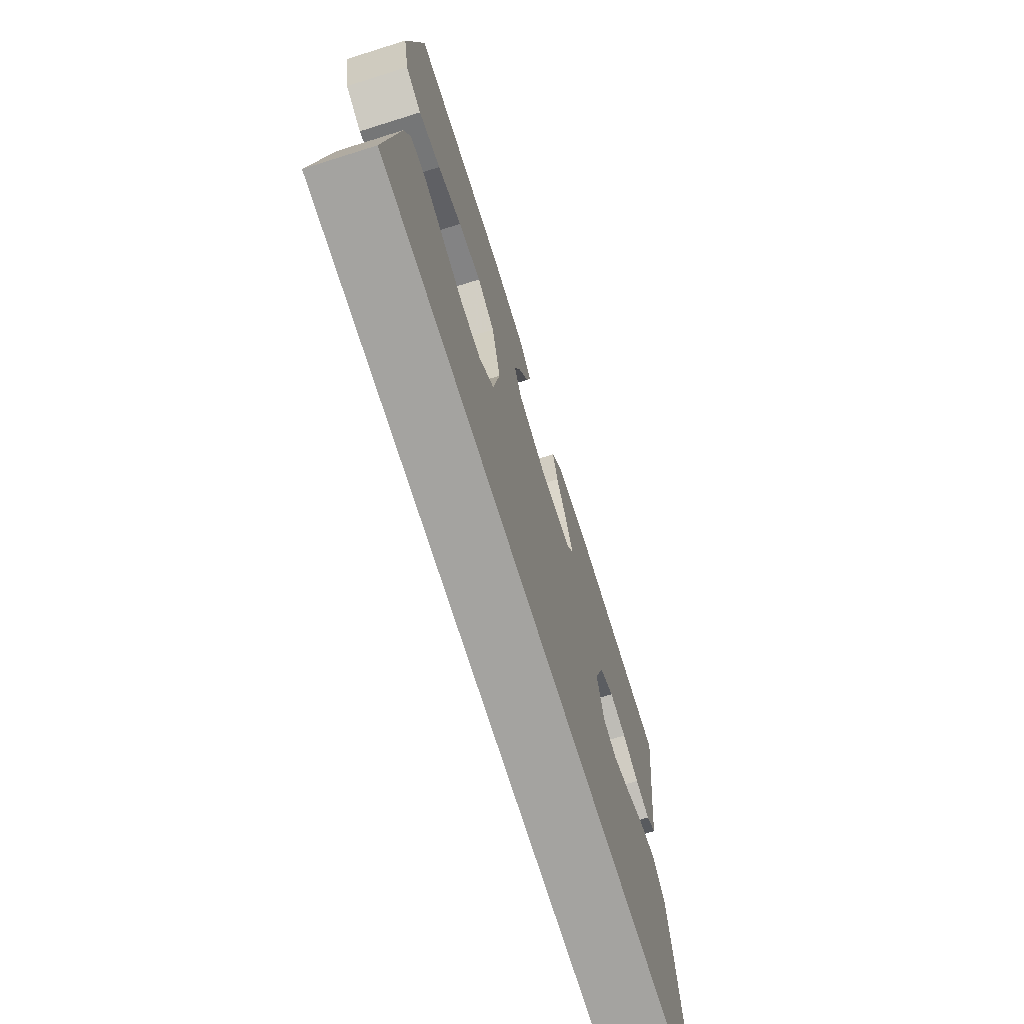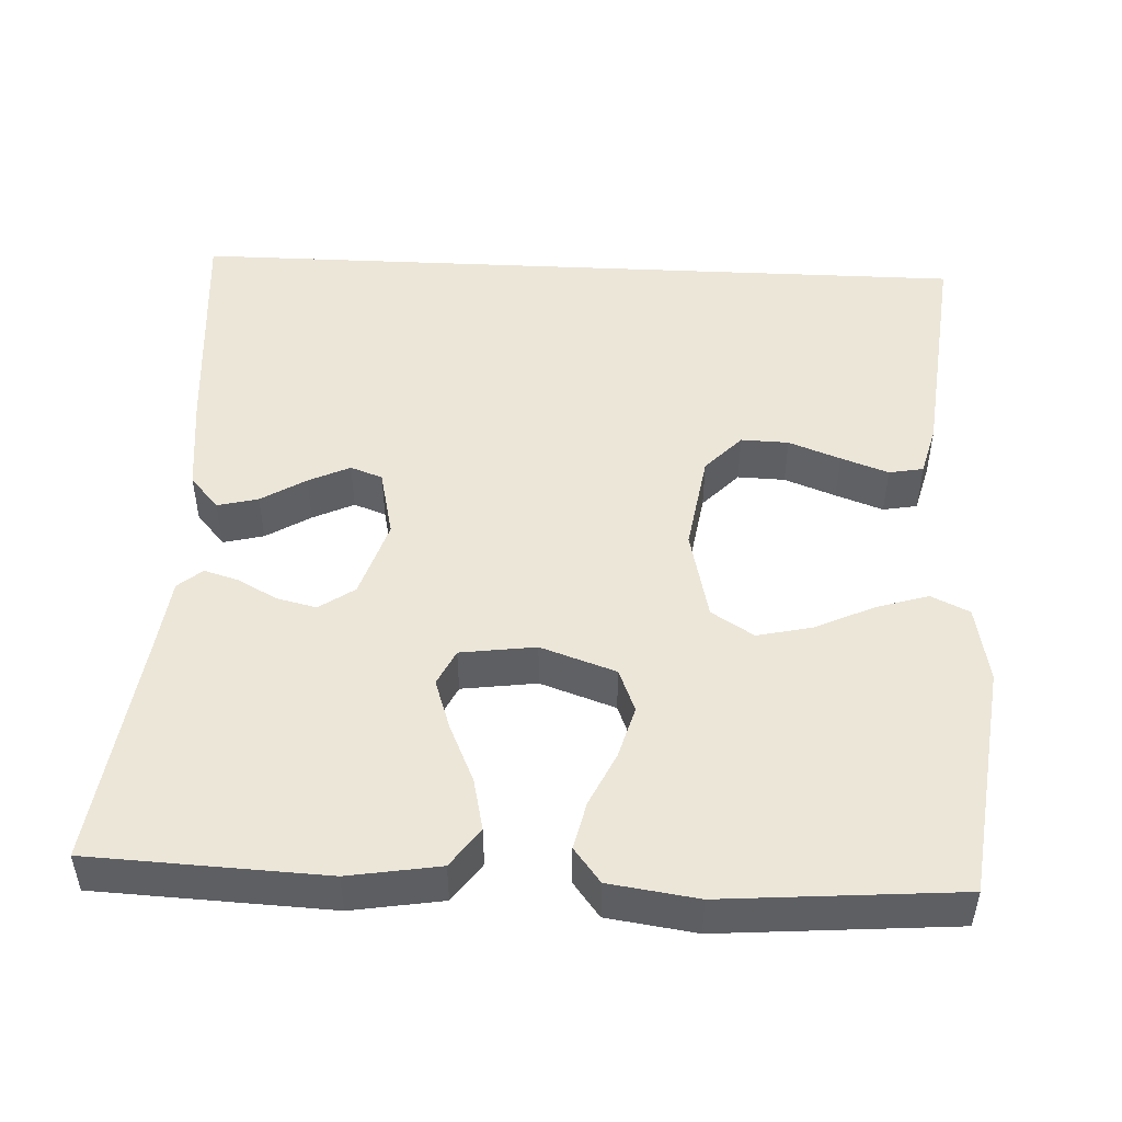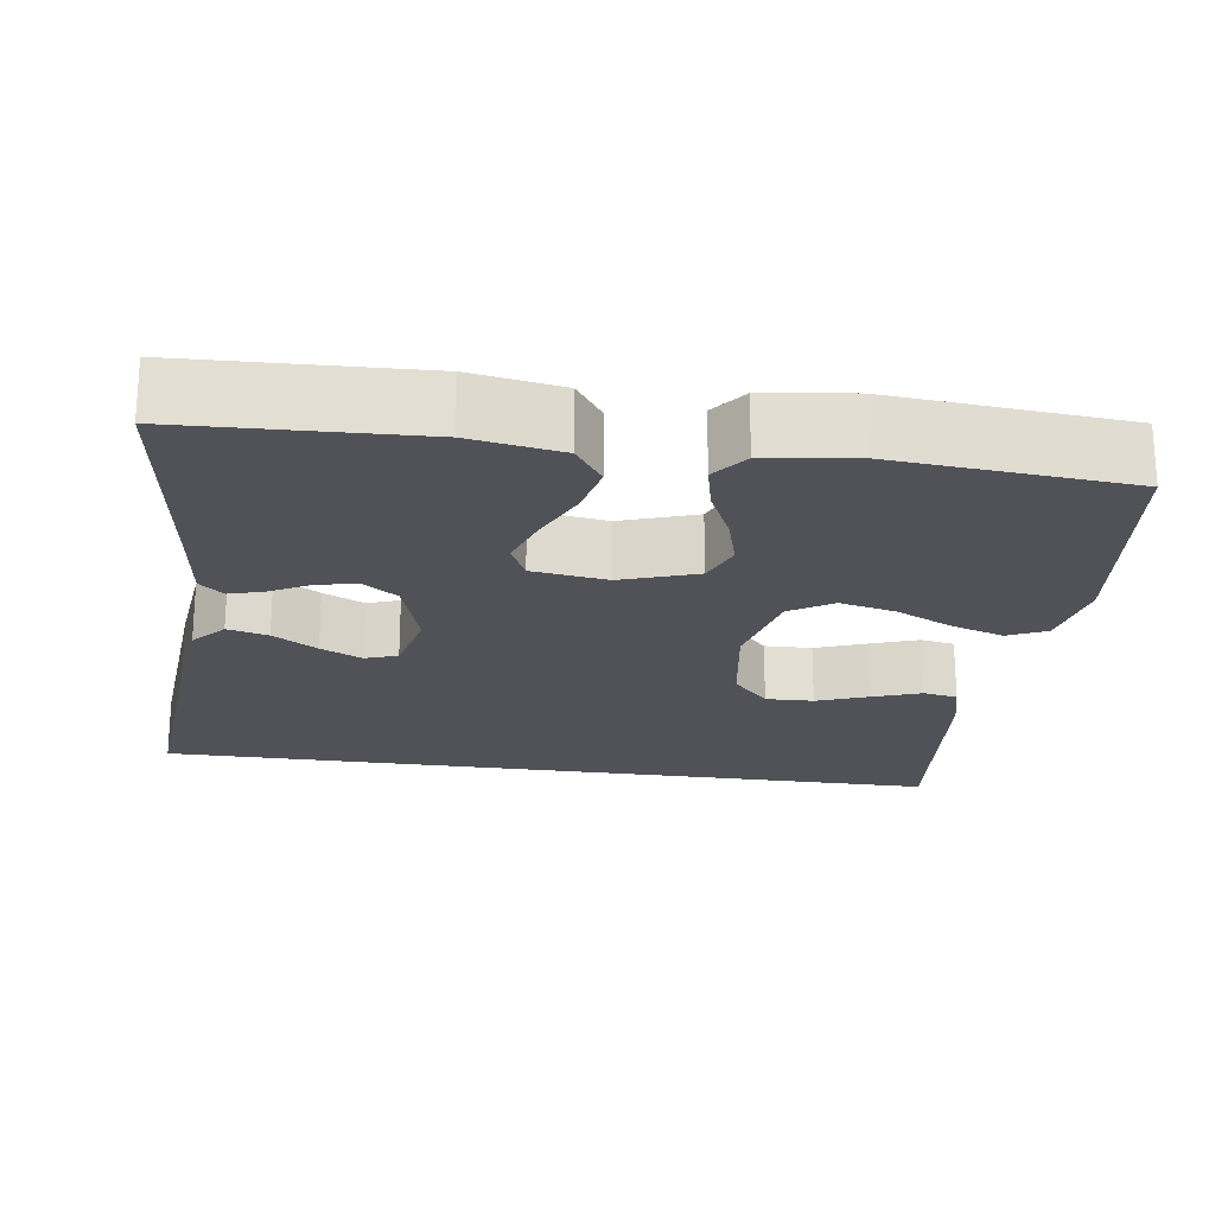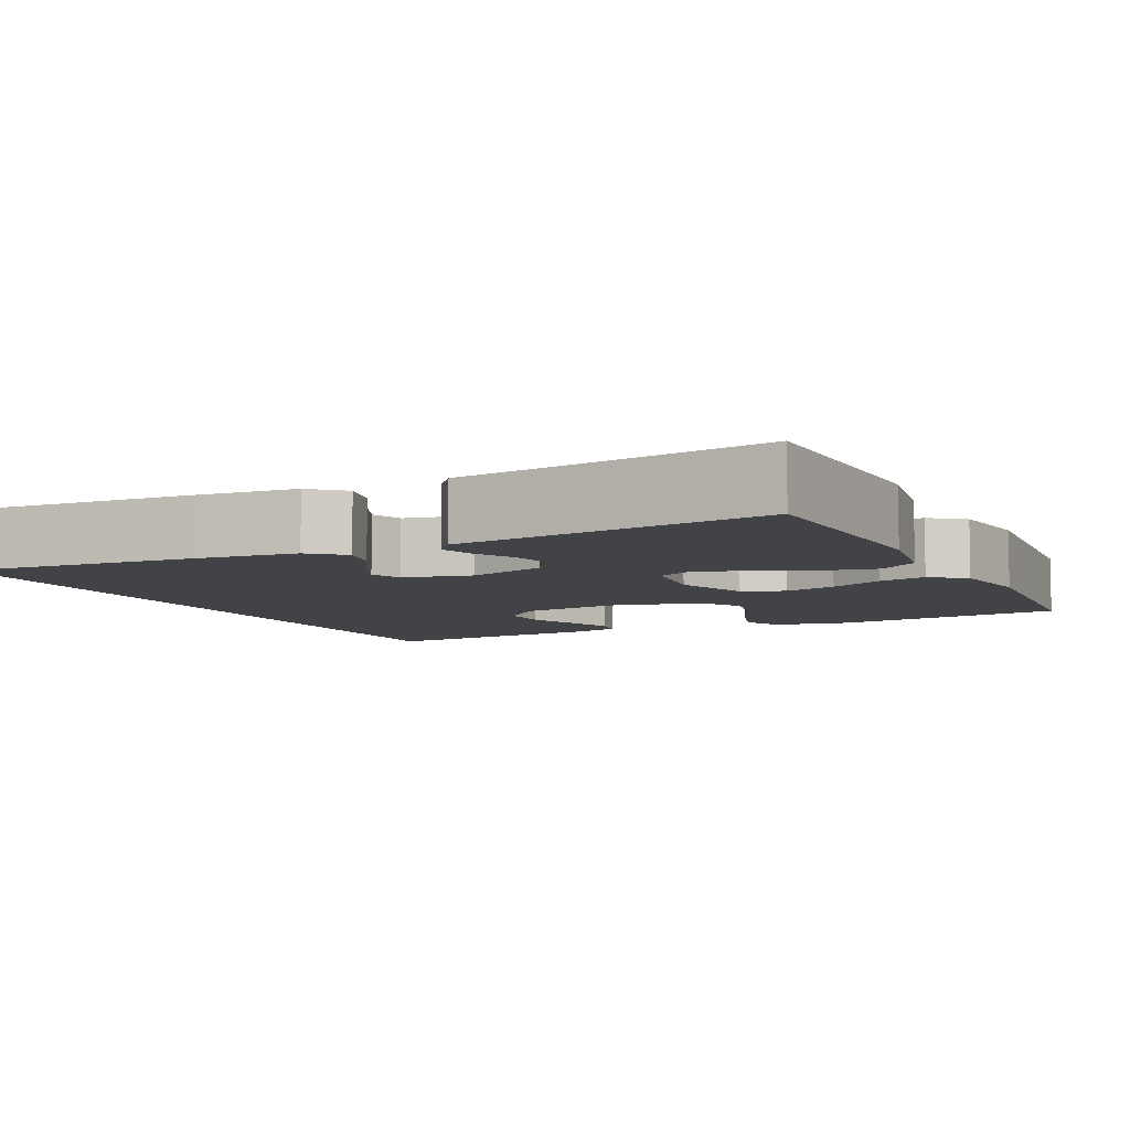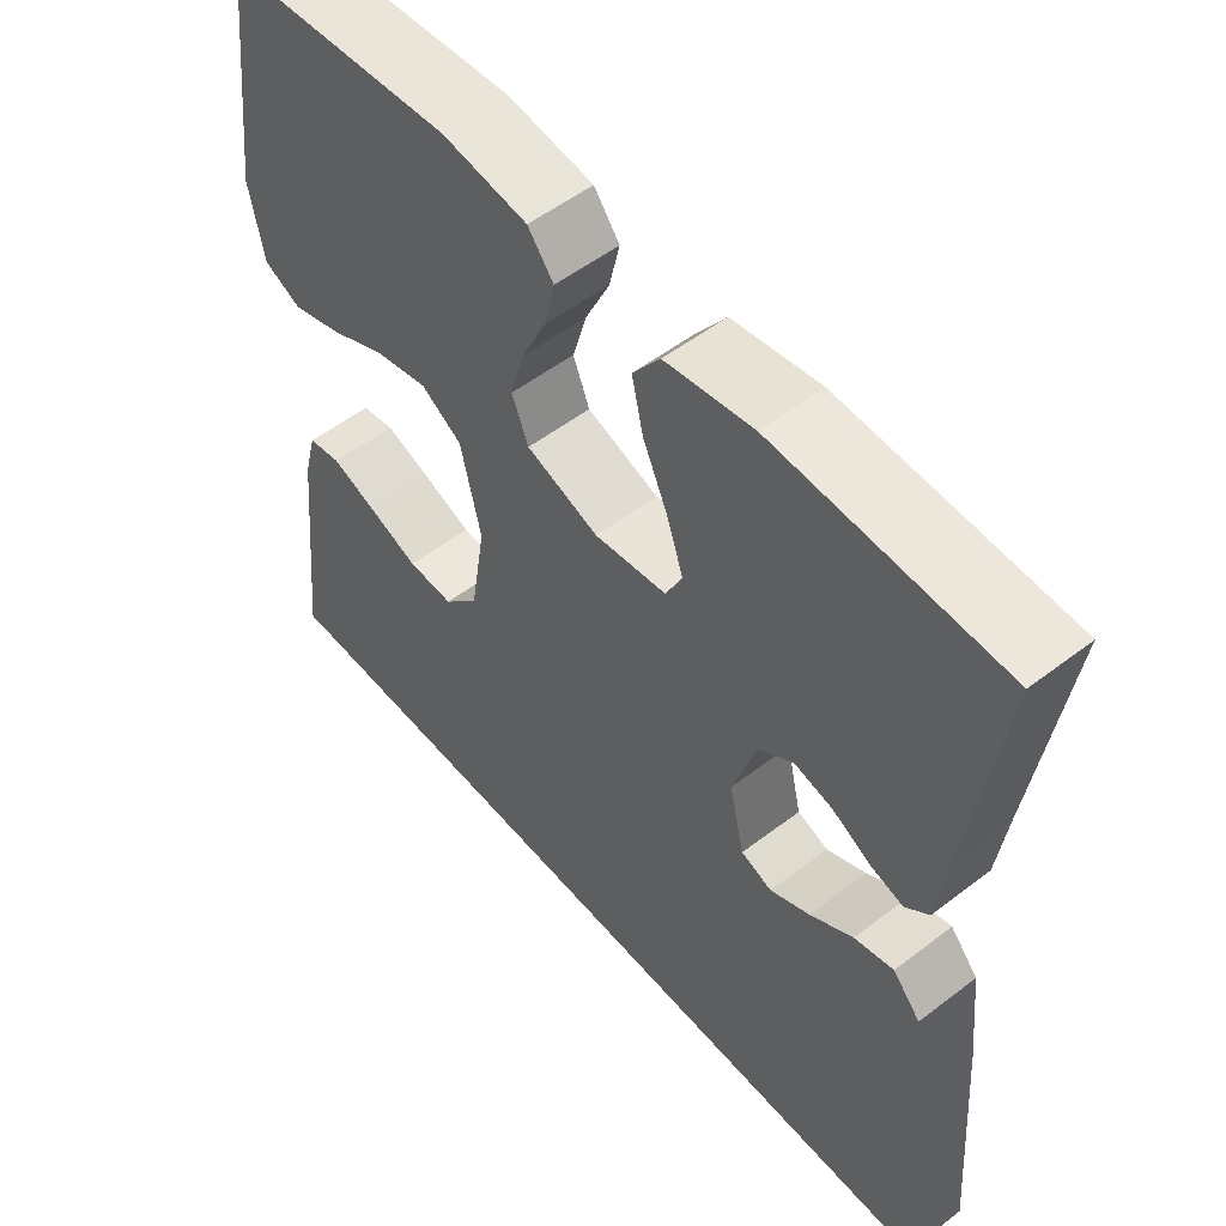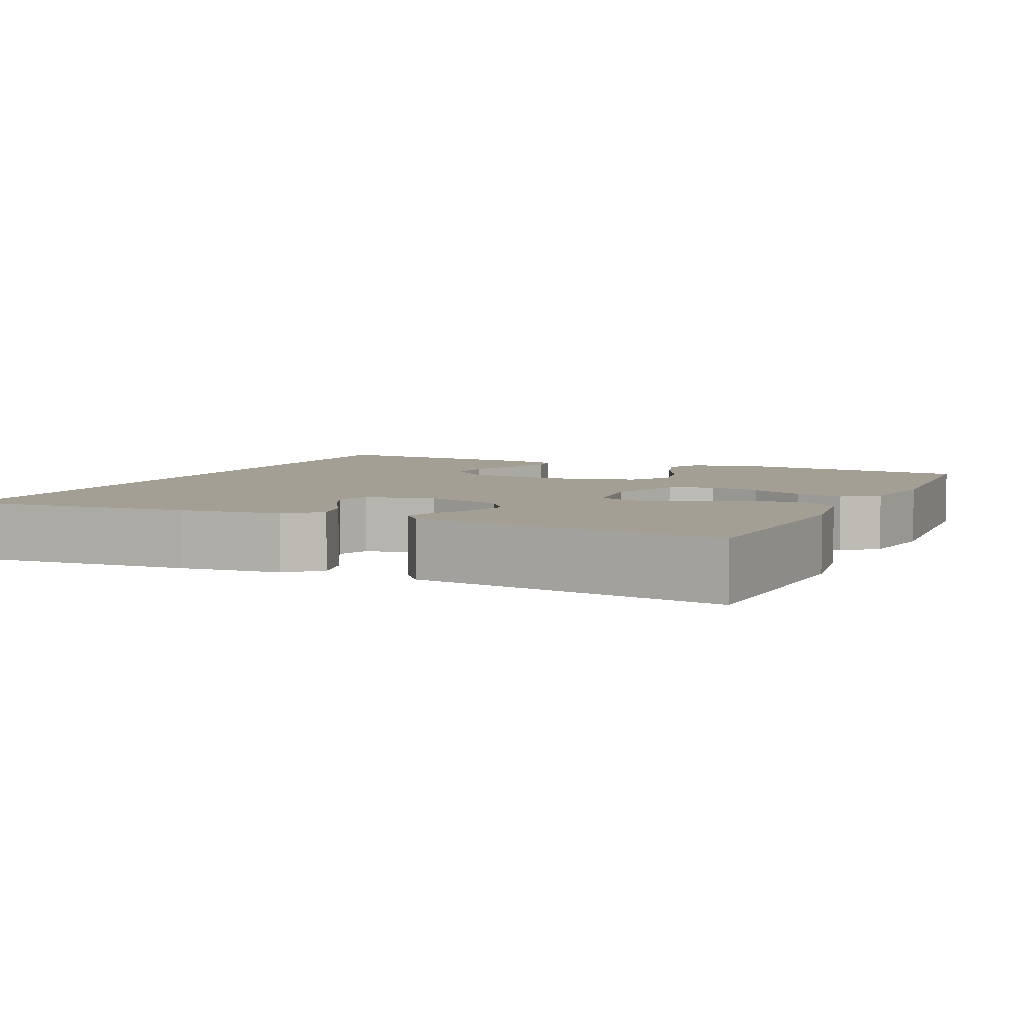
<metadata>
{"format":"obj","ext":"obj","renderer":"f3d","projection":"perspective","resolution":1024,"background":"white","views":[{"elev":-73.0,"azim":107.4,"up":"+Z"},{"elev":48.8,"azim":2.7,"up":"+Y"},{"elev":-21.6,"azim":-8.3,"up":"+Y"},{"elev":-7.0,"azim":-63.9,"up":"+Y"},{"elev":53.9,"azim":-129.2,"up":"+Z"},{"elev":5.3,"azim":-65.3,"up":"+Y"}]}
</metadata>
<code>
v 0.524 0.07 -0.5
v -0.491 0.07 -0.5
v -0.468 0.07 -0.2
v -0.454 0.07 -0.072
v -0.417 0.07 -0.03
v -0.365 0.07 -0.043
v -0.308 0.07 -0.078
v -0.255 0.07 -0.103
v -0.214 0.07 -0.088
v -0.194 0.07 0
v -0.226 0.07 0.1
v -0.271 0.07 0.131
v -0.322 0.07 0.119
v -0.372 0.07 0.092
v -0.416 0.07 0.079
v -0.447 0.07 0.105
v -0.459 0.07 0.2
v -0.5 0.07 0.5
v -0.2 0.07 0.513
v -0.084 0.07 0.494
v -0.048 0.07 0.444
v -0.063 0.07 0.377
v -0.096 0.07 0.304
v -0.118 0.07 0.239
v -0.096 0.07 0.193
v 0 0.07 0.18
v 0.096 0.07 0.213
v 0.118 0.07 0.268
v 0.099 0.07 0.335
v 0.067 0.07 0.403
v 0.053 0.07 0.464
v 0.087 0.07 0.508
v 0.2 0.07 0.524
v 0.5 0.07 0.5
v 0.538 0.07 0.2
v 0.519 0.07 0.101
v 0.47 0.07 0.078
v 0.403 0.07 0.099
v 0.329 0.07 0.134
v 0.258 0.07 0.15
v 0.204 0.07 0.116
v 0.177 0.07 0
v 0.197 0.07 -0.127
v 0.243 0.07 -0.176
v 0.304 0.07 -0.174
v 0.37 0.07 -0.149
v 0.431 0.07 -0.127
v 0.475 0.07 -0.135
v 0.492 0.07 -0.2
v 0.524 0 -0.5
v -0.491 0 -0.5
v -0.468 0 -0.2
v -0.454 0 -0.072
v -0.417 0 -0.03
v -0.365 0 -0.043
v -0.308 0 -0.078
v -0.255 0 -0.103
v -0.214 0 -0.088
v -0.194 0 0
v -0.226 0 0.1
v -0.271 0 0.131
v -0.322 0 0.119
v -0.372 0 0.092
v -0.416 0 0.079
v -0.447 0 0.105
v -0.459 0 0.2
v -0.5 0 0.5
v -0.2 0 0.513
v -0.084 0 0.494
v -0.048 0 0.444
v -0.063 0 0.377
v -0.096 0 0.304
v -0.118 0 0.239
v -0.096 0 0.193
v 0 0 0.18
v 0.096 0 0.213
v 0.118 0 0.268
v 0.099 0 0.335
v 0.067 0 0.403
v 0.053 0 0.464
v 0.087 0 0.508
v 0.2 0 0.524
v 0.5 0 0.5
v 0.538 0 0.2
v 0.519 0 0.101
v 0.47 0 0.078
v 0.403 0 0.099
v 0.329 0 0.134
v 0.258 0 0.15
v 0.204 0 0.116
v 0.177 0 0
v 0.197 0 -0.127
v 0.243 0 -0.176
v 0.304 0 -0.174
v 0.37 0 -0.149
v 0.431 0 -0.127
v 0.475 0 -0.135
v 0.492 0 -0.2
f 45 46 47 48
f 45 48 49 1
f 36 37 38 39
f 36 39 40
f 35 36 40
f 34 35 40
f 33 34 40 41
f 29 30 31 32
f 28 29 32 33
f 20 21 22 23
f 20 23 24
f 17 18 19 20
f 17 20 24
f 16 17 24 25
f 13 14 15 16
f 12 13 16 25
f 4 5 6 7
f 4 7 8
f 3 4 8
f 2 3 8 9
f 44 45 1 2
f 28 33 41 42
f 27 28 42 43
f 26 27 43
f 11 12 25 26
f 10 11 26 43
f 9 10 43 44
f 2 9 44
f 97 96 95 94
f 50 98 97 94
f 88 87 86 85
f 89 88 85
f 89 85 84
f 89 84 83
f 90 89 83 82
f 81 80 79 78
f 82 81 78 77
f 72 71 70 69
f 73 72 69
f 69 68 67 66
f 73 69 66
f 74 73 66 65
f 65 64 63 62
f 74 65 62 61
f 56 55 54 53
f 57 56 53
f 57 53 52
f 58 57 52 51
f 51 50 94 93
f 91 90 82 77
f 92 91 77 76
f 92 76 75
f 75 74 61 60
f 92 75 60 59
f 93 92 59 58
f 93 58 51
f 1 50 51 2
f 2 51 52 3
f 3 52 53 4
f 4 53 54 5
f 5 54 55 6
f 6 55 56 7
f 7 56 57 8
f 8 57 58 9
f 9 58 59 10
f 10 59 60 11
f 11 60 61 12
f 12 61 62 13
f 13 62 63 14
f 14 63 64 15
f 15 64 65 16
f 16 65 66 17
f 17 66 67 18
f 18 67 68 19
f 19 68 69 20
f 20 69 70 21
f 21 70 71 22
f 22 71 72 23
f 23 72 73 24
f 24 73 74 25
f 25 74 75 26
f 26 75 76 27
f 27 76 77 28
f 28 77 78 29
f 29 78 79 30
f 30 79 80 31
f 31 80 81 32
f 32 81 82 33
f 33 82 83 34
f 34 83 84 35
f 35 84 85 36
f 36 85 86 37
f 37 86 87 38
f 38 87 88 39
f 39 88 89 40
f 40 89 90 41
f 41 90 91 42
f 42 91 92 43
f 43 92 93 44
f 44 93 94 45
f 45 94 95 46
f 46 95 96 47
f 47 96 97 48
f 48 97 98 49
f 49 98 50 1

</code>
